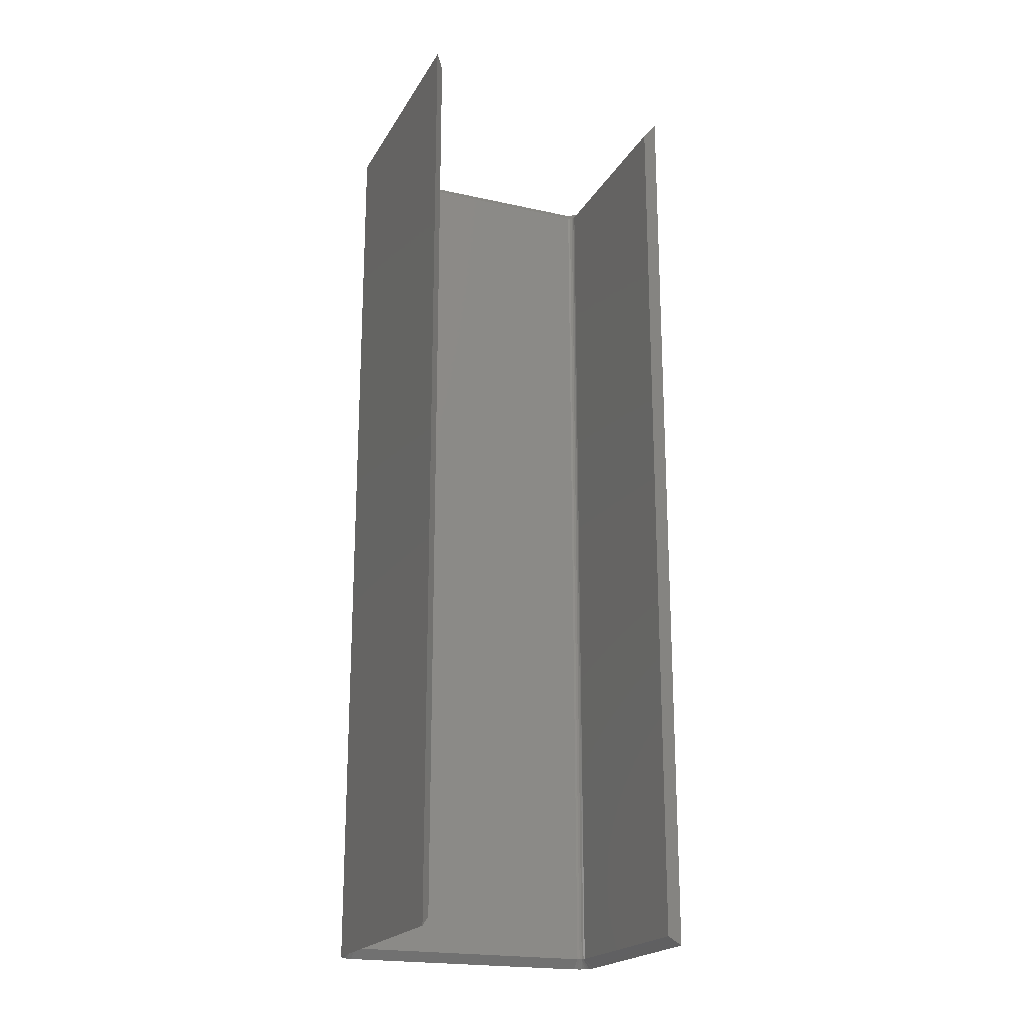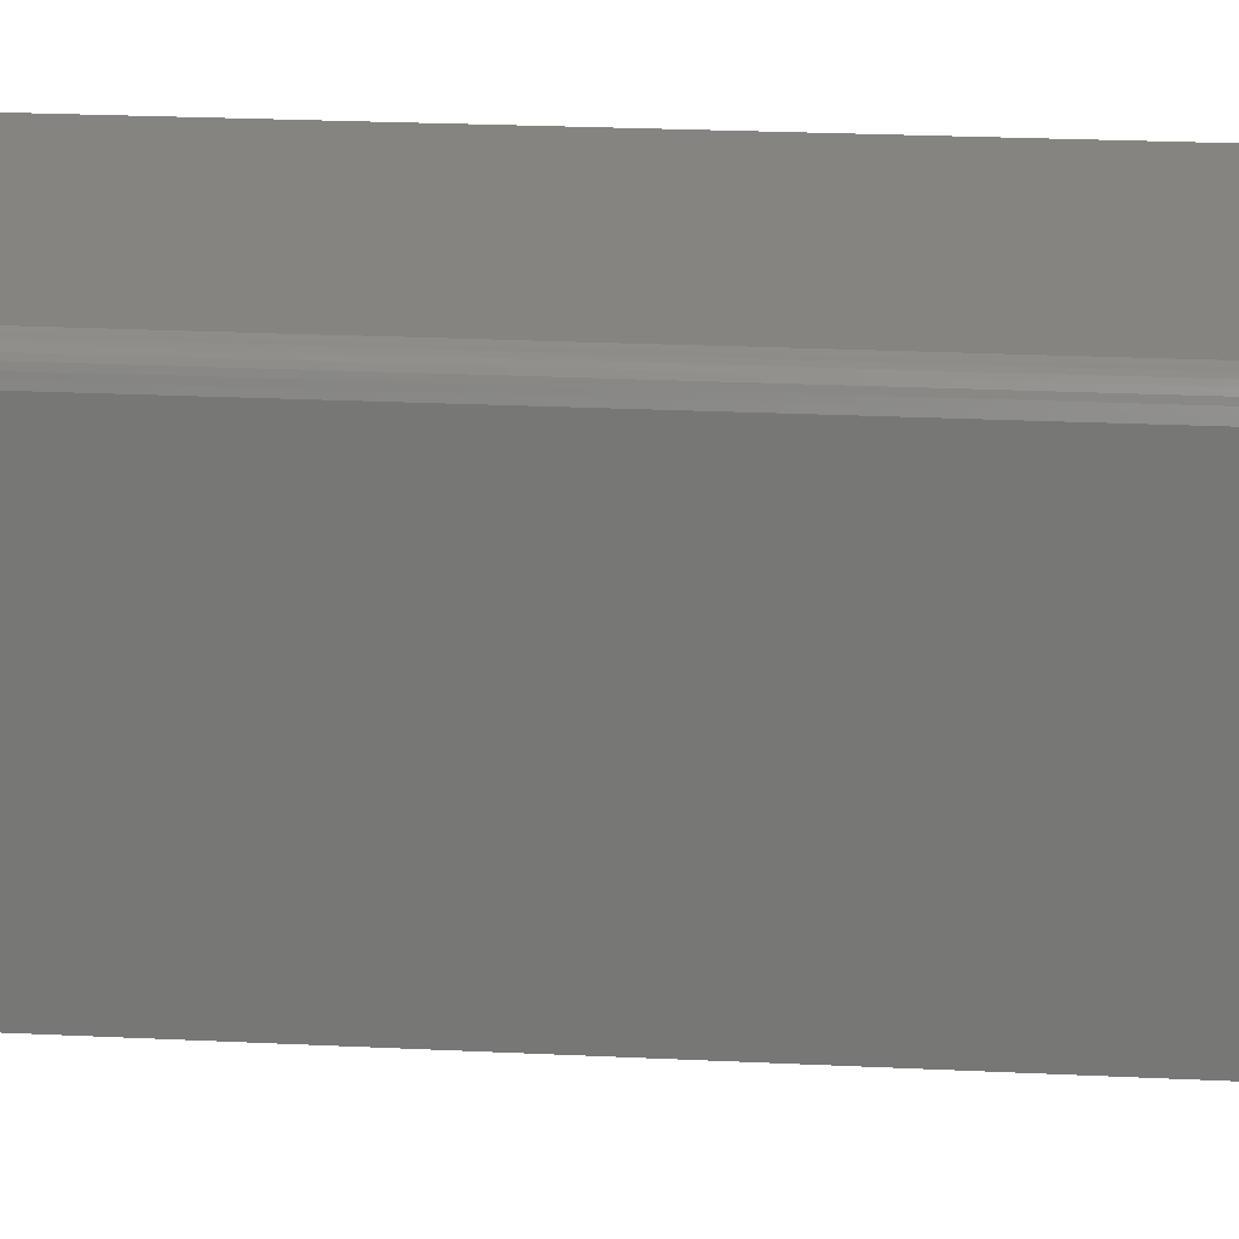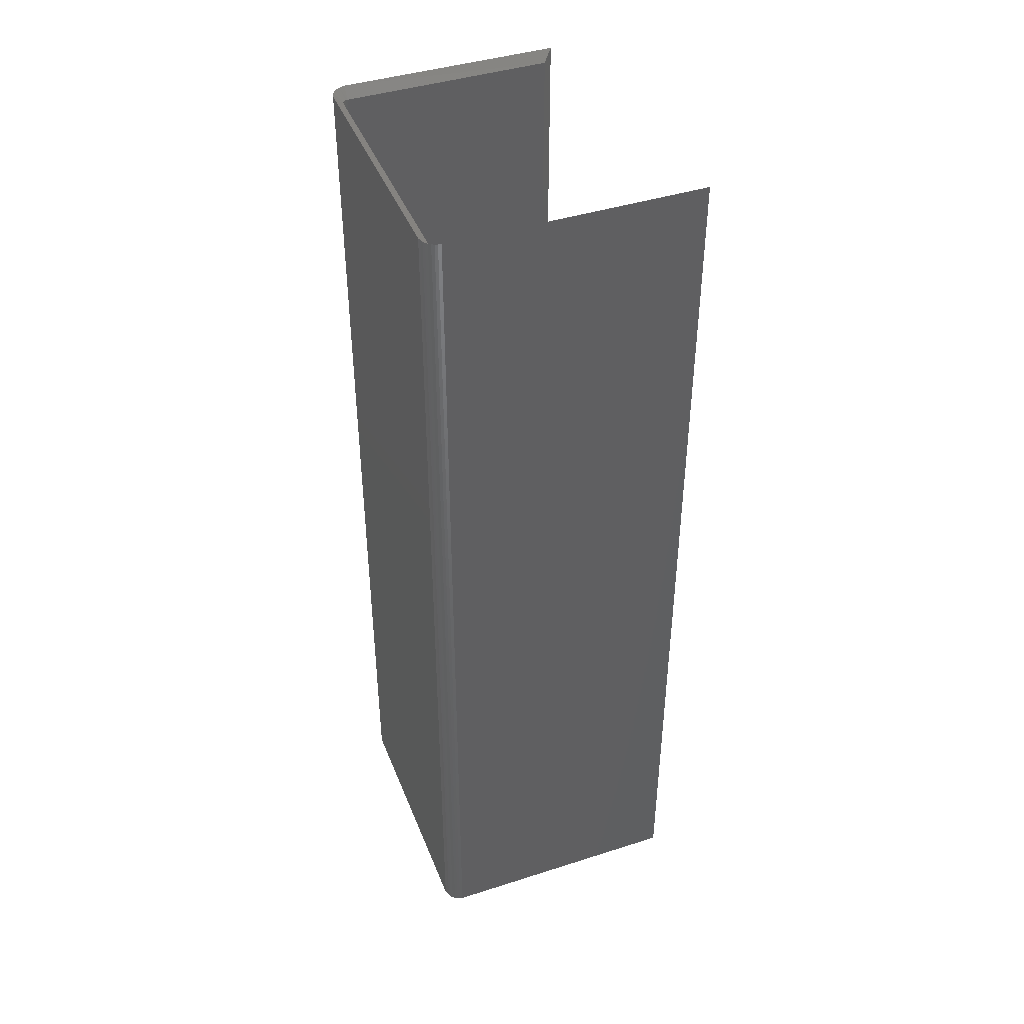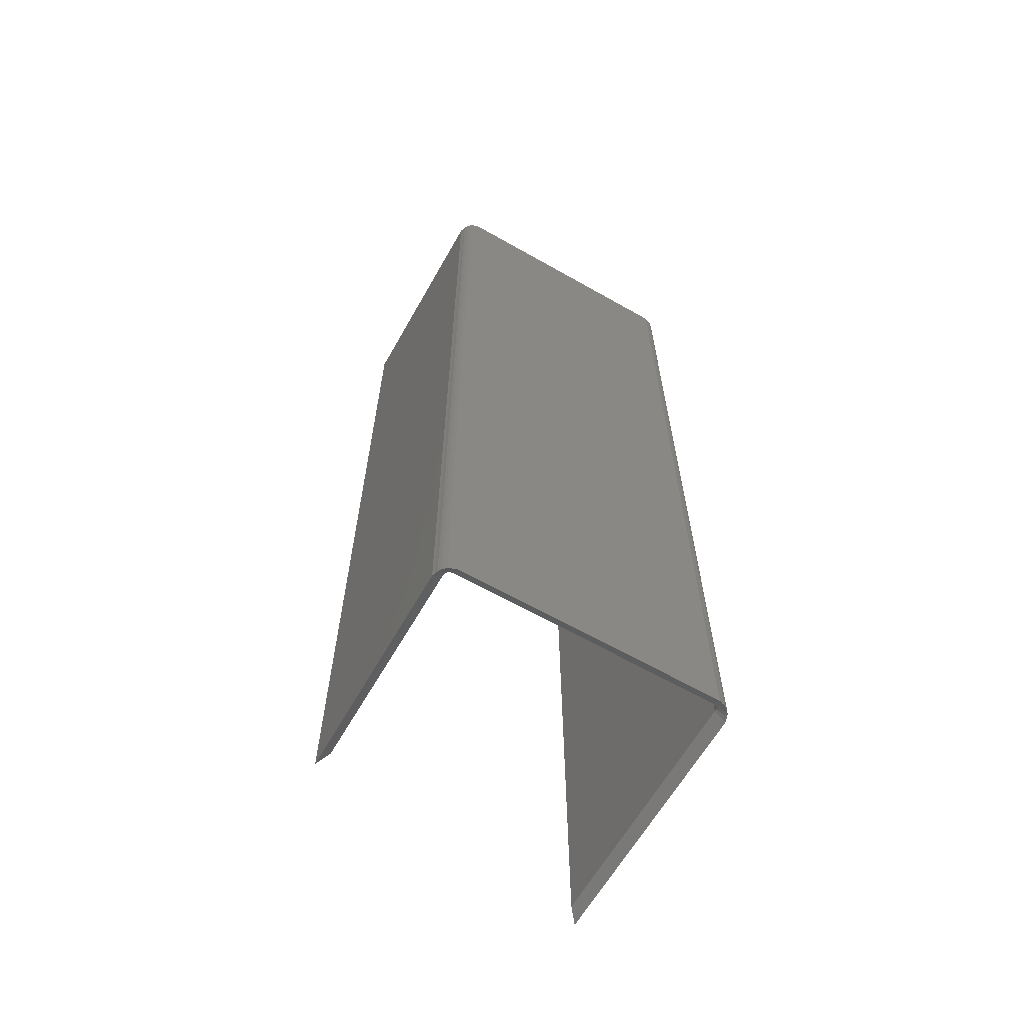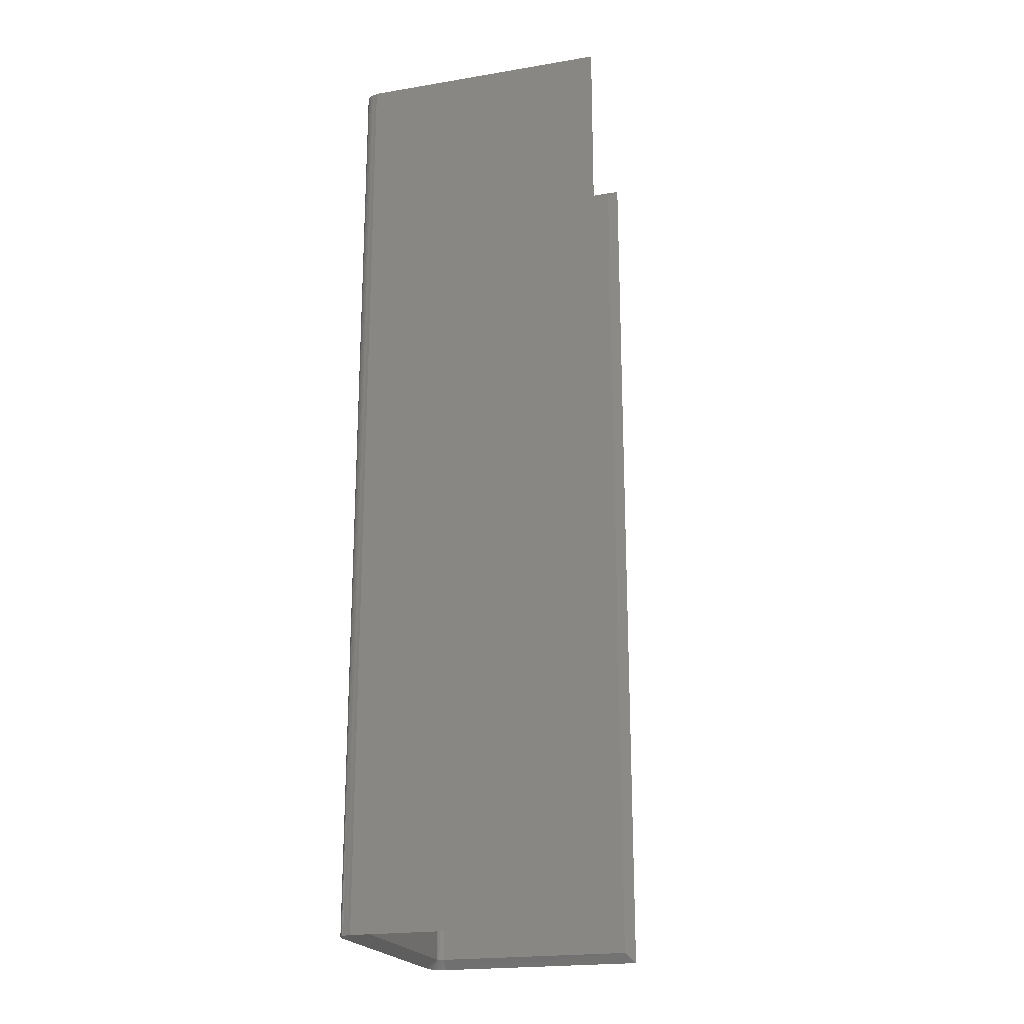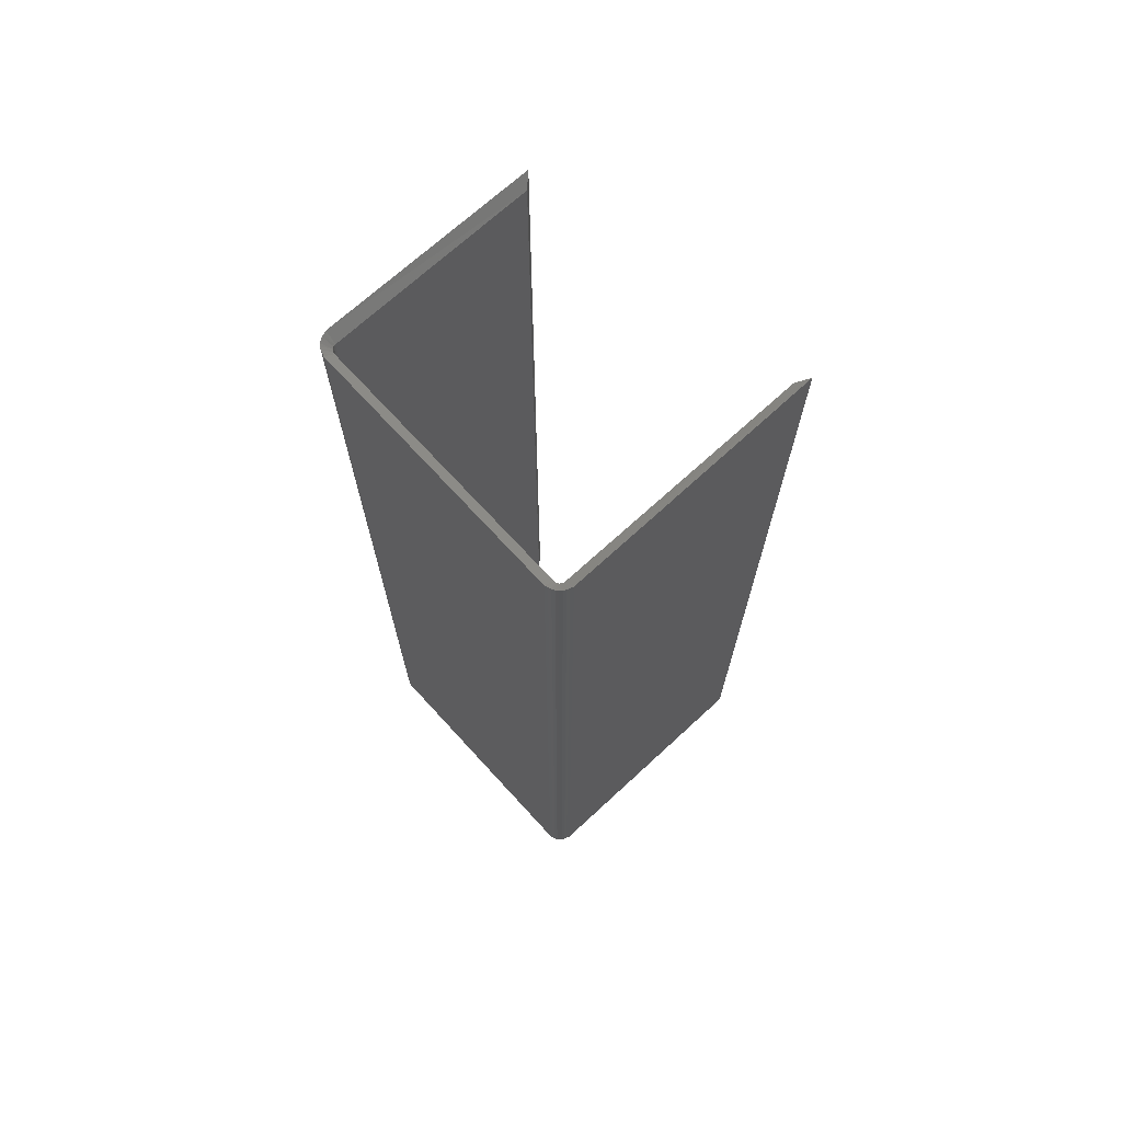
<metadata>
{"format":"stl","ext":"stl","renderer":"f3d","projection":"perspective","resolution":1024,"background":"white","views":[{"elev":-20.7,"azim":158.0,"up":"+Y"},{"elev":19.4,"azim":-84.4,"up":"+Z"},{"elev":42.7,"azim":69.3,"up":"+Y"},{"elev":-63.8,"azim":-29.8,"up":"+Y"},{"elev":-21.1,"azim":106.7,"up":"+Y"},{"elev":70.7,"azim":47.5,"up":"+Y"}]}
</metadata>
<code>
# stl→obj: 64 verts, 124 faces
v -0.06965 0.007812 0.1693
v -0.06965 0.7422 0.1693
v -0.06965 0.007812 -0.02319
v -0.06965 0.7422 -0.02319
v -0.07105 0.7422 0.1727
v -0.0726 0.007812 0.1737
v -0.0726 0.7422 0.1737
v -0.07442 0.007812 0.1741
v -0.07442 0.7422 0.1741
v -0.07105 0.007812 0.1727
v -0.07002 0.7422 0.1712
v -0.07002 0.007812 0.1712
v -0.2771 0.007812 0.1741
v -0.2771 0.7422 0.1741
v -0.2805 0.7422 0.1727
v -0.2815 0.007812 0.1712
v -0.2815 0.7422 0.1712
v -0.2819 0.007812 0.1693
v -0.2819 0.7422 0.1693
v -0.2805 0.007812 0.1727
v -0.279 0.7422 0.1737
v -0.279 0.007812 0.1737
v -0.2819 0.007812 0.007812
v -0.2819 0.7422 0.007812
v -0.2897 0 0.1693
v -0.2897 0.75 0.1693
v -0.2891 0 1.388e-17
v -0.2891 0.75 0
v -0.2888 0.75 0.1717
v -0.2888 -6.492e-19 0.1717
v -0.2882 0.75 0.1739
v -0.2882 -6.115e-19 0.1739
v -0.2871 0.75 0.176
v -0.2871 -5.504e-19 0.176
v -0.2856 0.75 0.1778
v -0.2856 -4.681e-19 0.1778
v -0.2838 0.75 0.1792
v -0.2838 -3.678e-19 0.1792
v -0.2817 0.75 0.1803
v -0.2817 -2.533e-19 0.1803
v -0.2795 0.75 0.181
v -0.2795 -1.291e-19 0.181
v -0.2771 0.75 0.1819
v -0.2771 4.684e-17 0.1819
v -0.07442 1.214e-17 0.1819
v -0.07442 0.75 0.1819
v -0.0721 0.75 0.181
v -0.0721 1.291e-19 0.181
v -0.06986 0.75 0.1803
v -0.06986 2.533e-19 0.1803
v -0.0678 0.75 0.1792
v -0.0678 3.678e-19 0.1792
v -0.06599 0.75 0.1778
v -0.06599 4.681e-19 0.1778
v -0.06451 0.75 0.176
v -0.06451 5.504e-19 0.176
v -0.06341 0.75 0.1739
v -0.06341 6.115e-19 0.1739
v -0.06273 0.75 0.1717
v -0.06273 6.492e-19 0.1717
v -0.06184 0.75 0.1693
v -0.06184 4.684e-17 0.1693
v -0.0625 1.258e-17 -0.031
v -0.0625 0.75 -0.031
f 1 2 3
f 3 2 4
f 5 6 7
f 7 6 8
f 7 8 9
f 6 5 10
f 10 5 11
f 10 11 12
f 12 11 2
f 12 2 1
f 13 14 8
f 8 14 9
f 15 16 17
f 17 16 18
f 17 18 19
f 16 15 20
f 20 15 21
f 20 21 22
f 22 21 14
f 22 14 13
f 23 24 18
f 18 24 19
f 25 26 27
f 27 26 28
f 26 25 29
f 29 25 30
f 29 30 31
f 31 30 32
f 31 32 33
f 33 32 34
f 33 34 35
f 35 34 36
f 35 36 37
f 37 36 38
f 37 38 39
f 39 38 40
f 39 40 41
f 41 40 42
f 41 42 43
f 43 42 44
f 45 46 44
f 44 46 43
f 46 45 47
f 47 45 48
f 47 48 49
f 49 48 50
f 49 50 51
f 51 50 52
f 51 52 53
f 53 52 54
f 53 54 55
f 55 54 56
f 55 56 57
f 57 56 58
f 57 58 59
f 59 58 60
f 59 60 61
f 61 60 62
f 63 64 62
f 62 64 61
f 3 4 63
f 63 4 64
f 27 23 25
f 25 23 18
f 62 1 63
f 63 1 3
f 23 27 24
f 24 27 28
f 61 64 2
f 2 64 4
f 28 26 24
f 24 26 19
f 14 41 43
f 14 21 41
f 21 39 41
f 15 35 37
f 15 37 39
f 15 39 21
f 17 31 33
f 17 33 15
f 15 33 35
f 19 26 29
f 19 29 31
f 19 31 17
f 43 46 14
f 14 46 9
f 2 59 61
f 2 11 59
f 11 57 59
f 5 53 55
f 5 55 57
f 5 57 11
f 7 49 51
f 7 51 5
f 5 51 53
f 9 46 47
f 9 47 49
f 9 49 7
f 62 60 1
f 60 12 1
f 60 58 12
f 56 54 10
f 58 56 10
f 12 58 10
f 52 50 6
f 10 52 6
f 54 52 10
f 8 6 50
f 8 50 48
f 8 48 45
f 44 13 45
f 45 13 8
f 44 42 13
f 42 22 13
f 42 40 22
f 38 36 20
f 40 38 20
f 22 40 20
f 34 32 16
f 20 34 16
f 36 34 20
f 18 16 32
f 18 32 30
f 18 30 25

</code>
